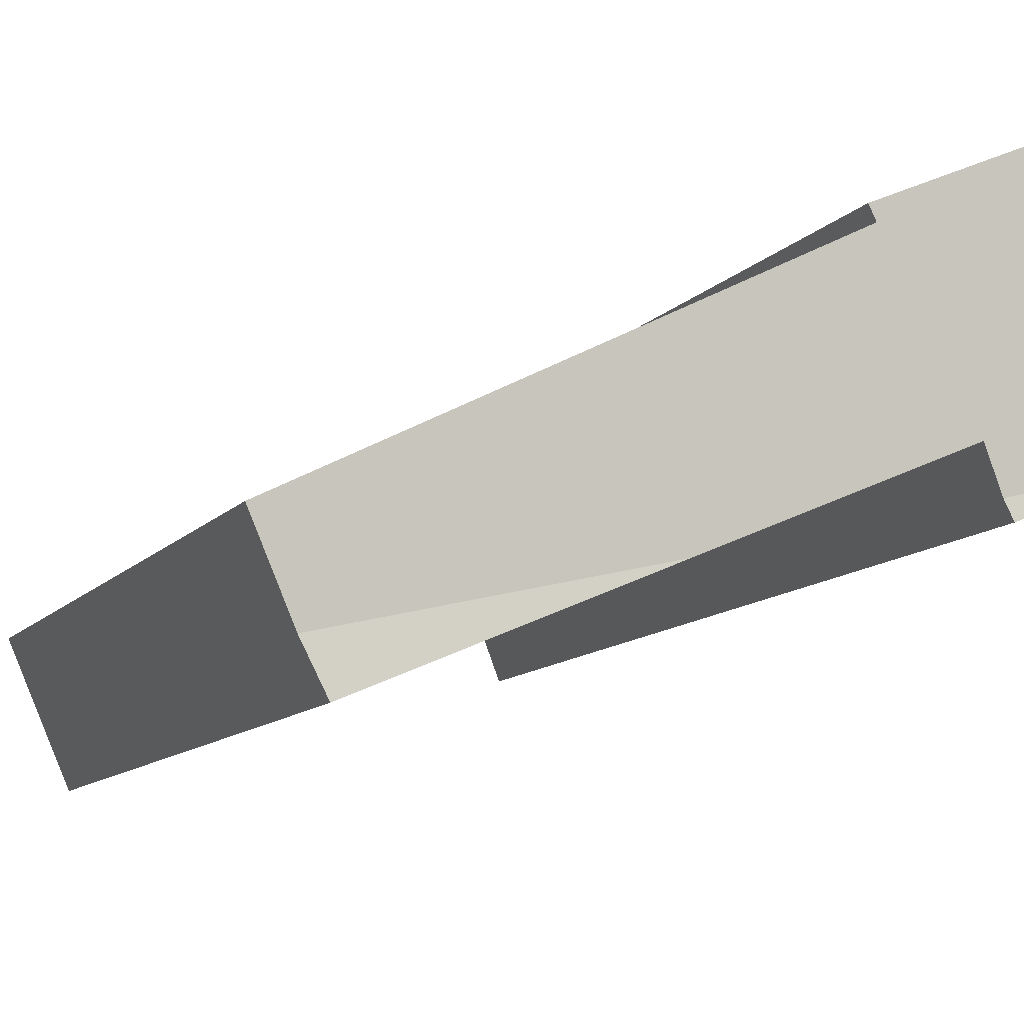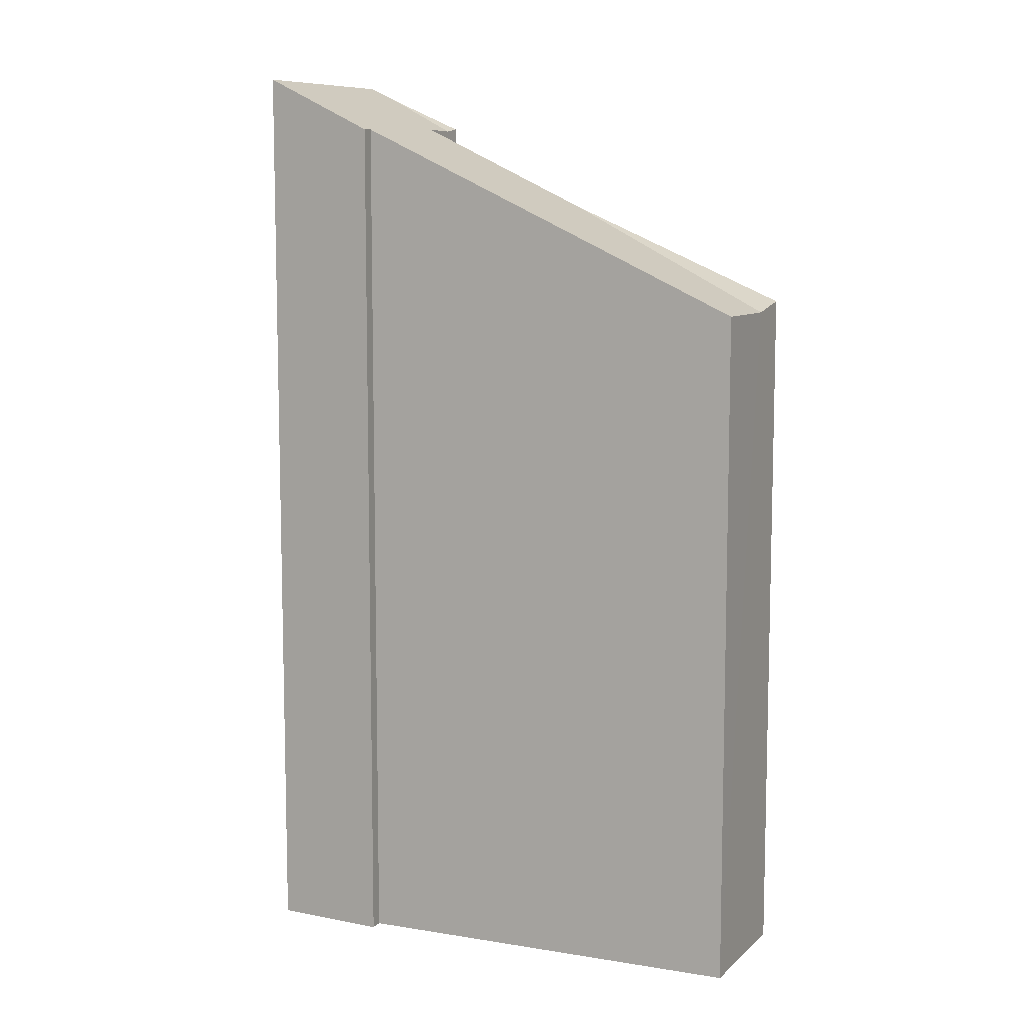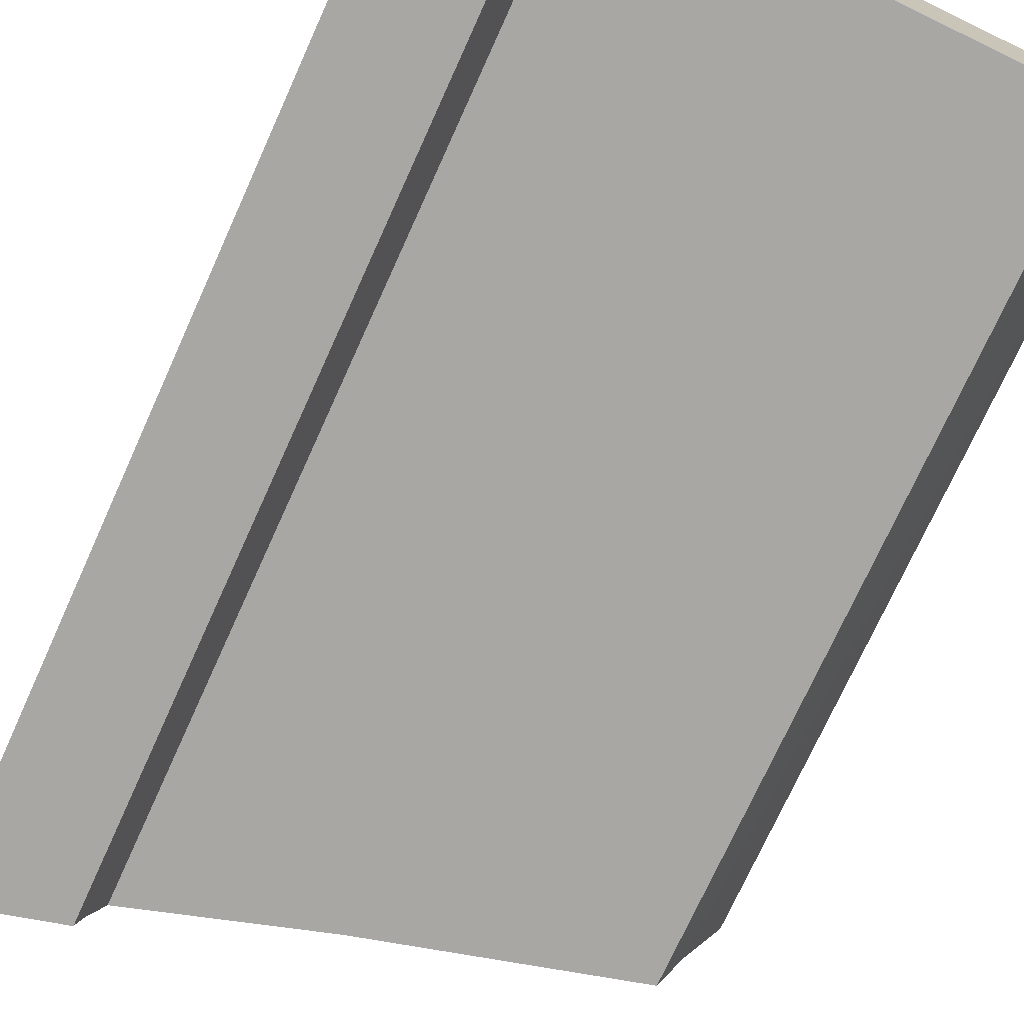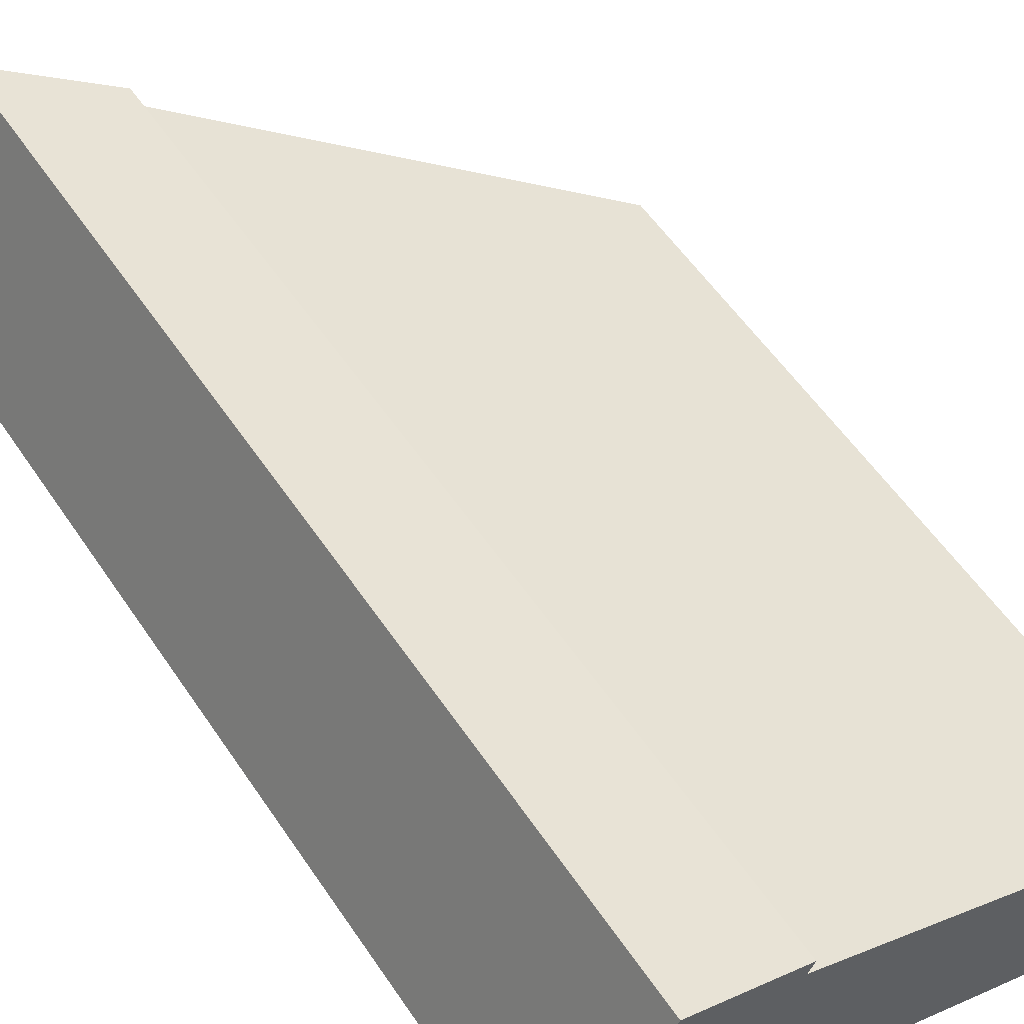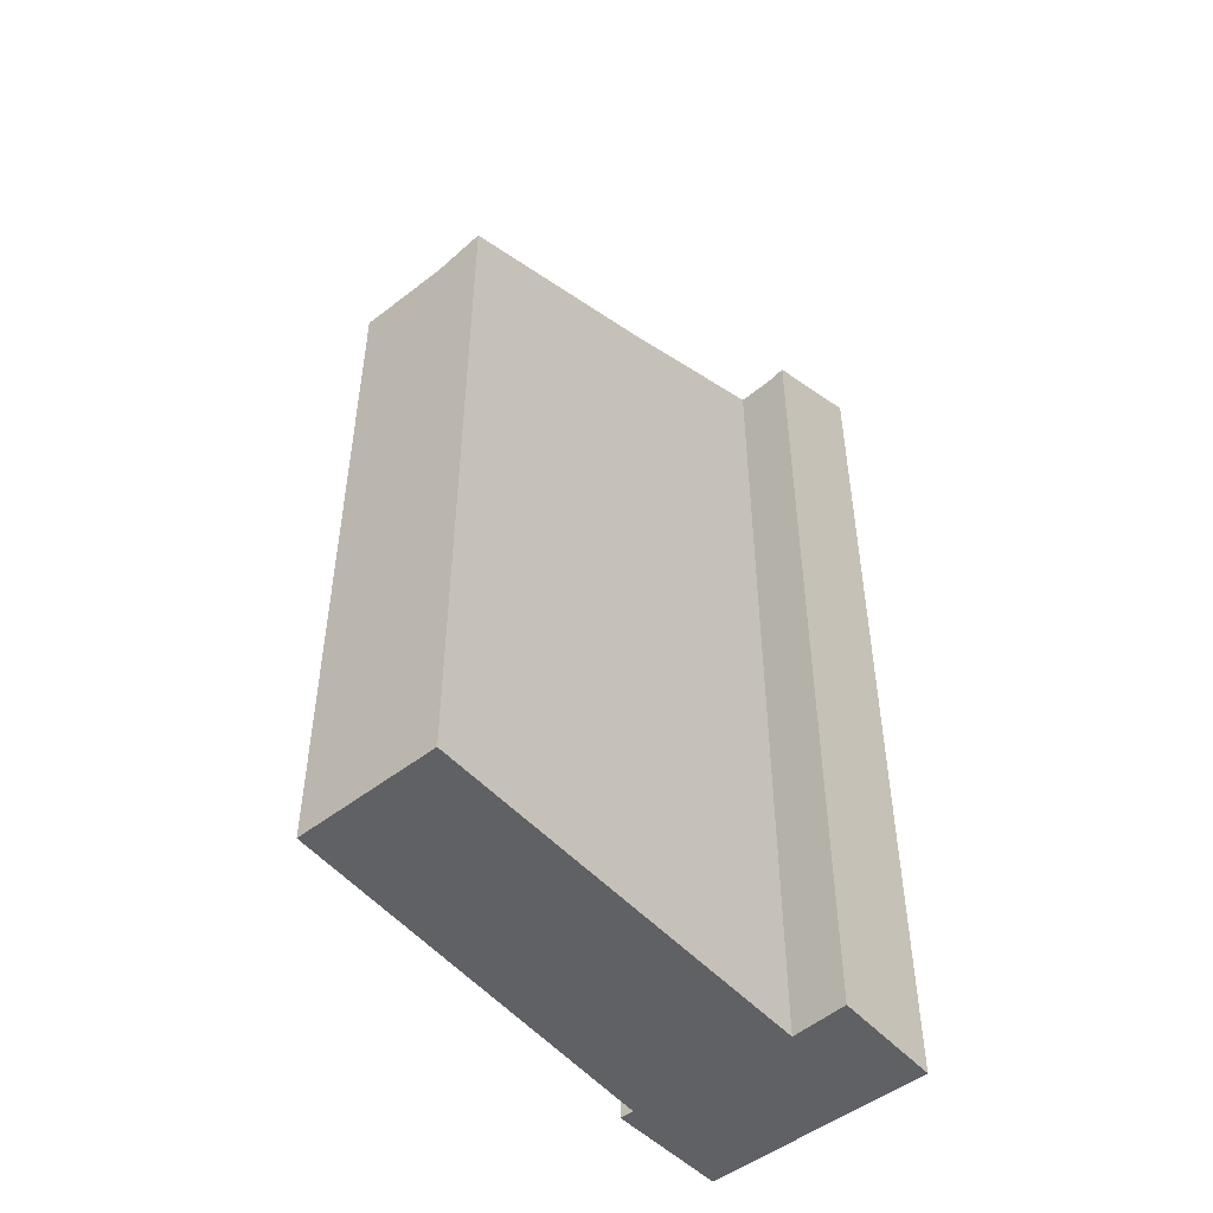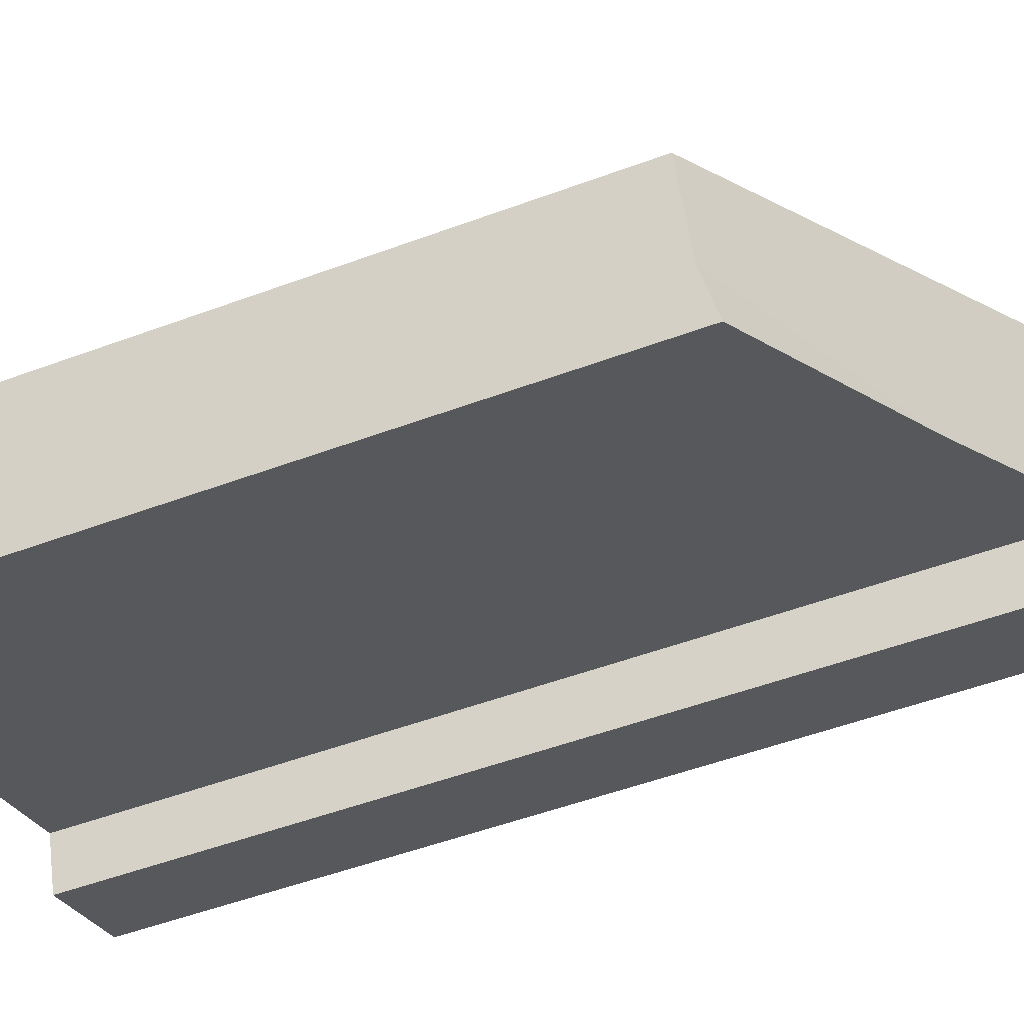
<metadata>
{"format":"obj","ext":"obj","renderer":"f3d","projection":"perspective","resolution":1024,"background":"white","views":[{"elev":-10.4,"azim":157.9,"up":"+Z"},{"elev":9.0,"azim":49.4,"up":"+Y"},{"elev":-73.0,"azim":-24.3,"up":"+Z"},{"elev":56.1,"azim":-33.5,"up":"+Z"},{"elev":-50.4,"azim":154.1,"up":"+Y"},{"elev":-52.6,"azim":111.7,"up":"+Z"}]}
</metadata>
<code>
v  3.744 10.43 -0.848
v  6.745 9.025 -1.464
v  6.488 9.145 -2.05
v  0.339 12.02 -0.149
v  1.565 11.54 0.107
v  1.384 11.53 -0.364
v  0 12.19 7.465e-16
v  7.224 9.03 -0.367
v  2.504 11.49 1.914
v  1.177 12.19 2.624
v  2.581 11.48 2.073
v  1.304 11.57 -0.573
v  0 0 0
v  1.304 3.509e-17 -0.573
v  0.339 9.124e-18 -0.149
v  1.565 -6.552e-18 0.107
v  6.488 1.255e-16 -2.05
v  3.744 5.193e-17 -0.848
v  1.177 -1.607e-16 2.624
v  2.581 -1.269e-16 2.073
v  2.504 -1.172e-16 1.914
v  7.224 2.247e-17 -0.367
v  6.745 8.964e-17 -1.464
v  1.384 2.229e-17 -0.364
g defaultobject
f 1 2 3
f 4 5 6
f 5 4 7
f 1 8 2
f 8 1 9
f 9 1 5
f 9 5 7
f 9 7 10
f 9 10 11
f 4 6 12
f 4 13 7
f 13 4 12
f 13 12 14
f 13 14 15
f 1 16 5
f 16 1 3
f 16 3 17
f 16 17 18
f 13 10 7
f 10 13 19
f 19 11 10
f 11 19 20
f 21 8 9
f 8 21 22
f 11 21 9
f 21 11 20
f 22 2 8
f 2 17 3
f 17 2 22
f 17 22 23
f 16 6 5
f 6 14 12
f 14 6 16
f 14 16 24
f 19 21 20
f 21 23 22
f 23 21 17
f 17 21 18
f 18 21 19
f 18 19 16
f 16 19 13
f 16 13 24
f 24 13 14
f 14 13 15

</code>
